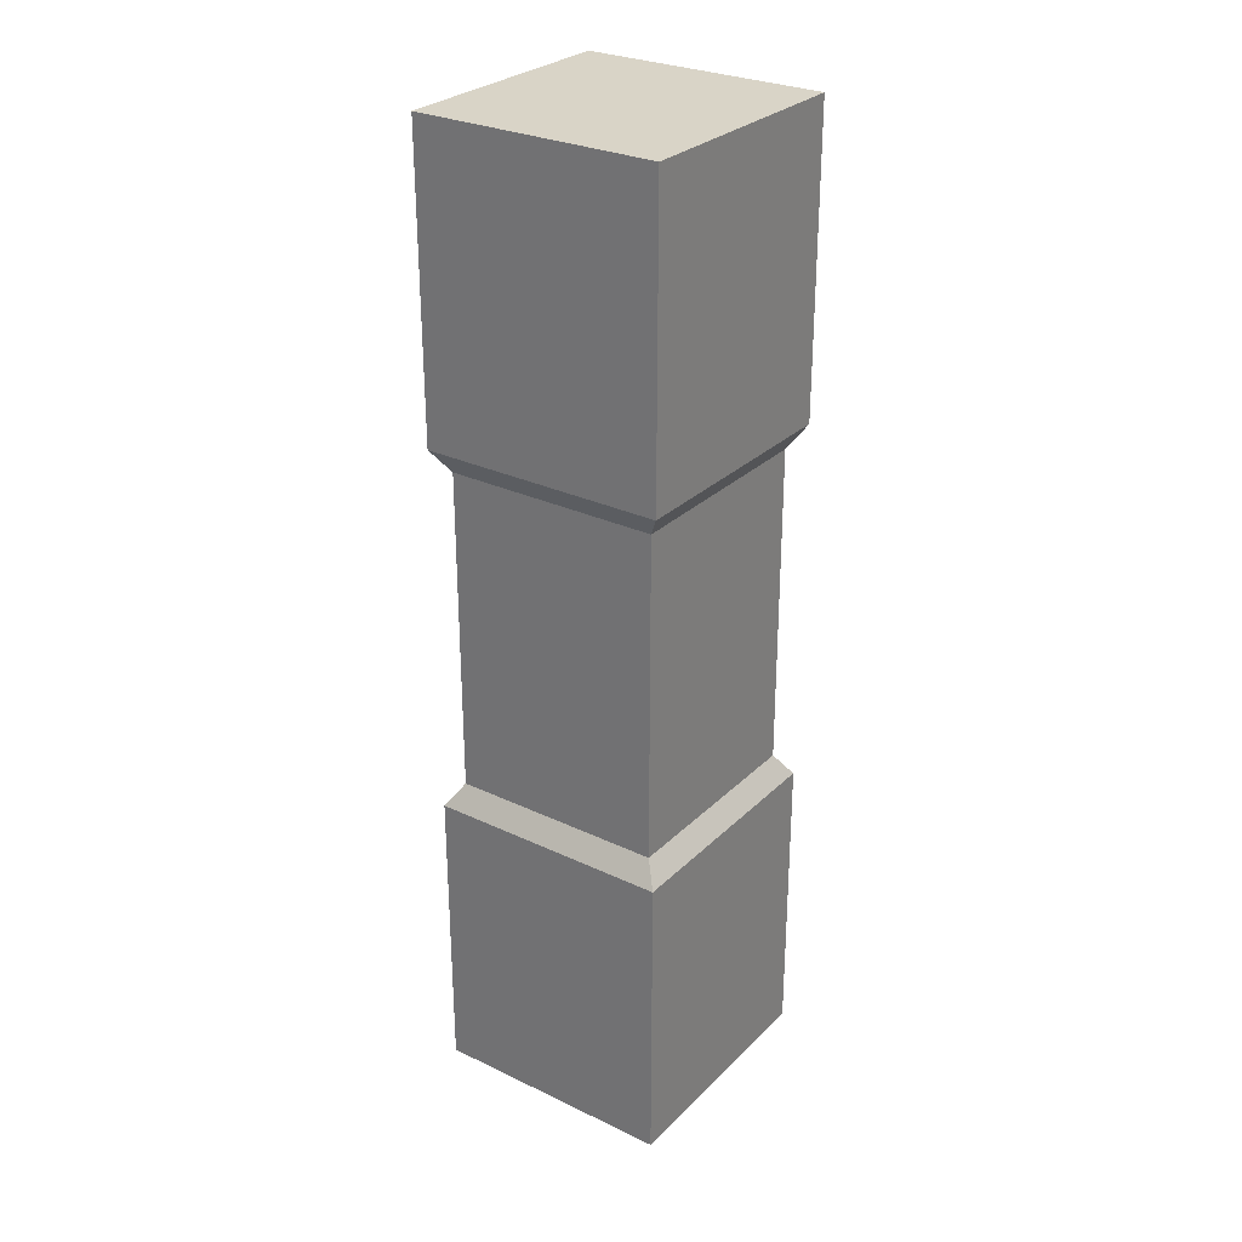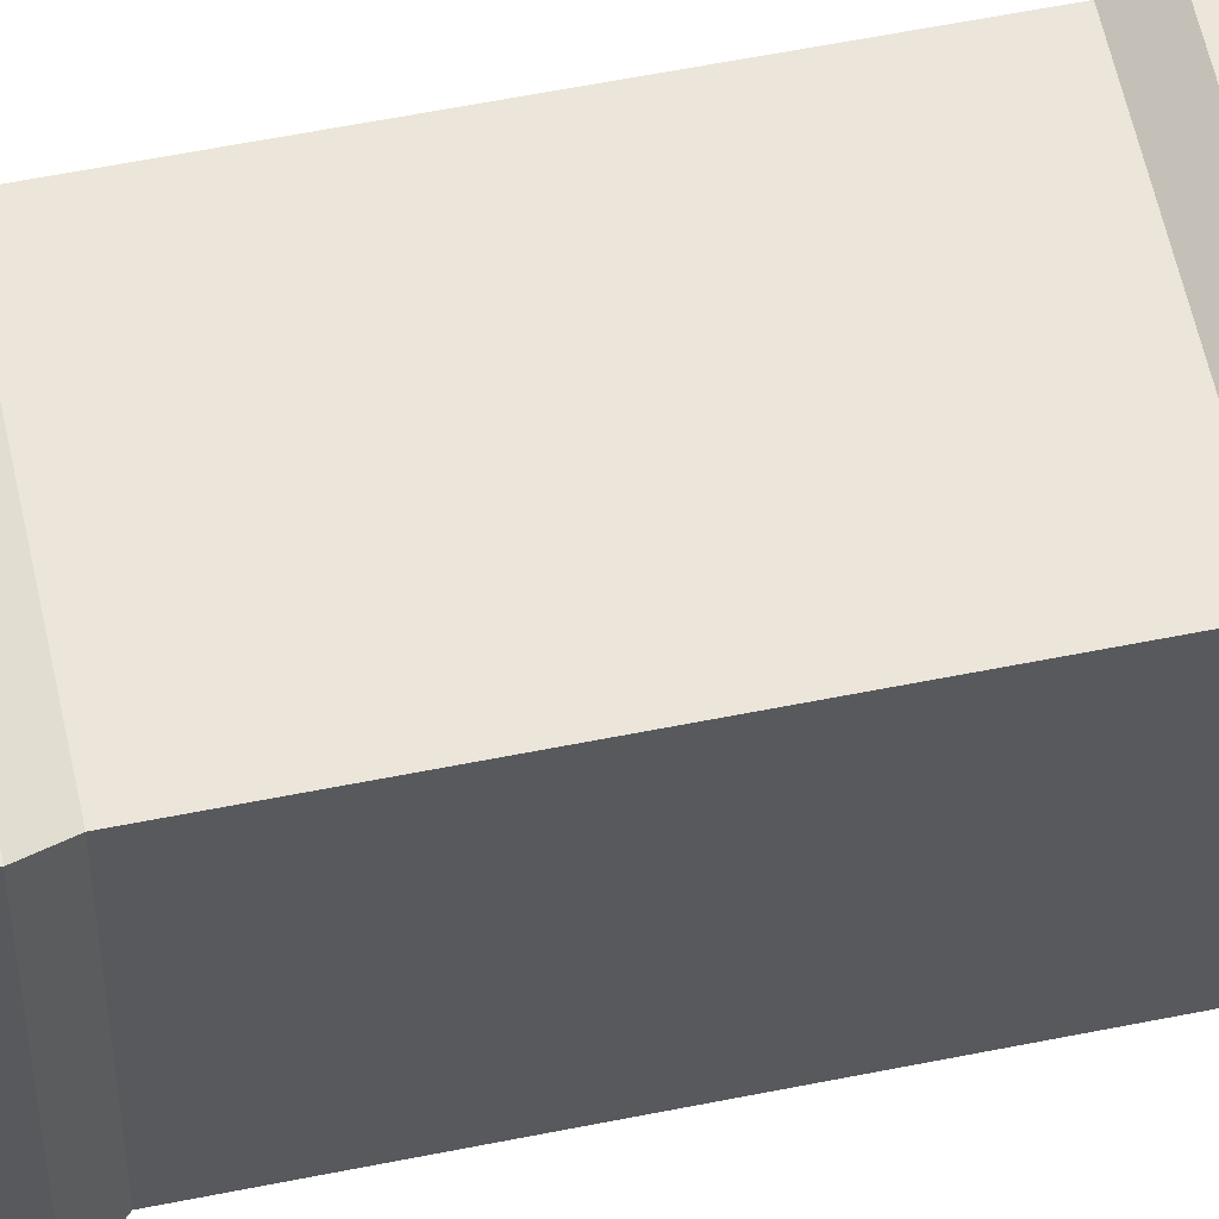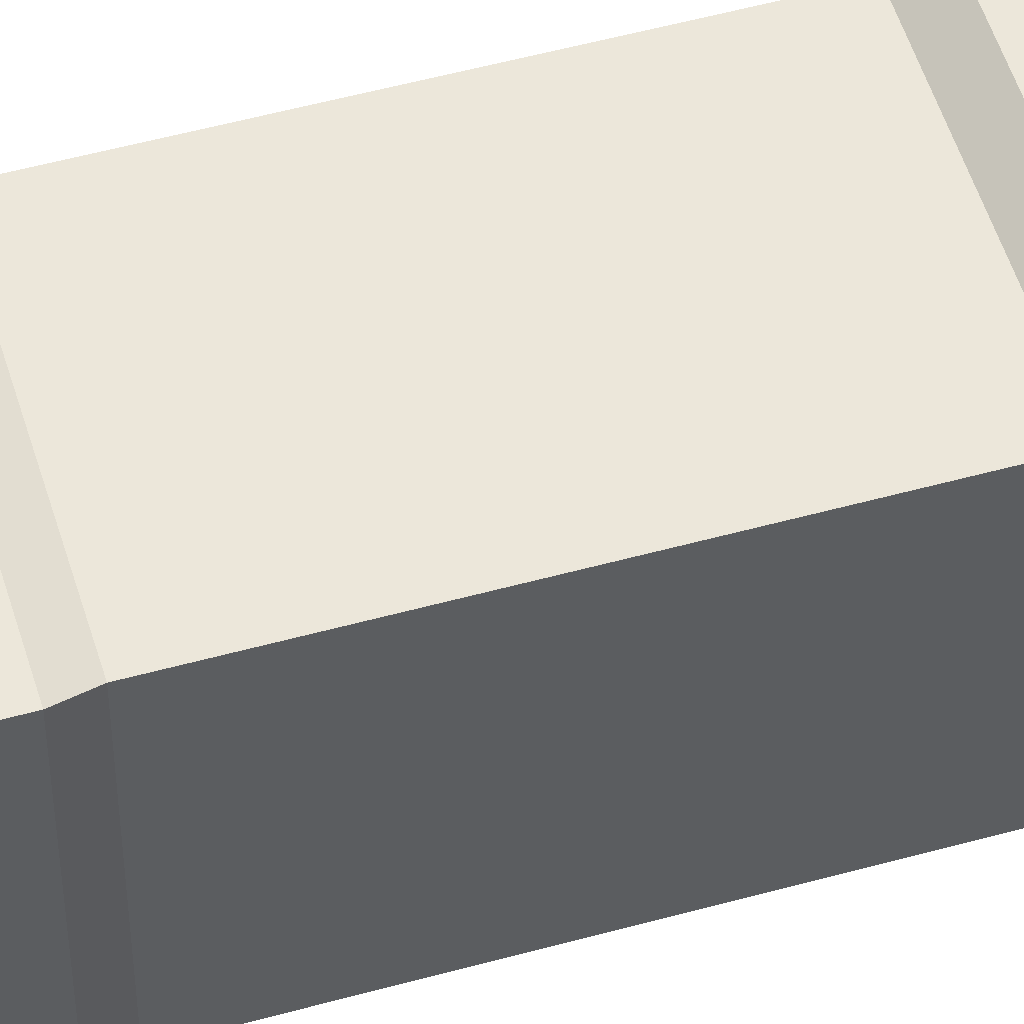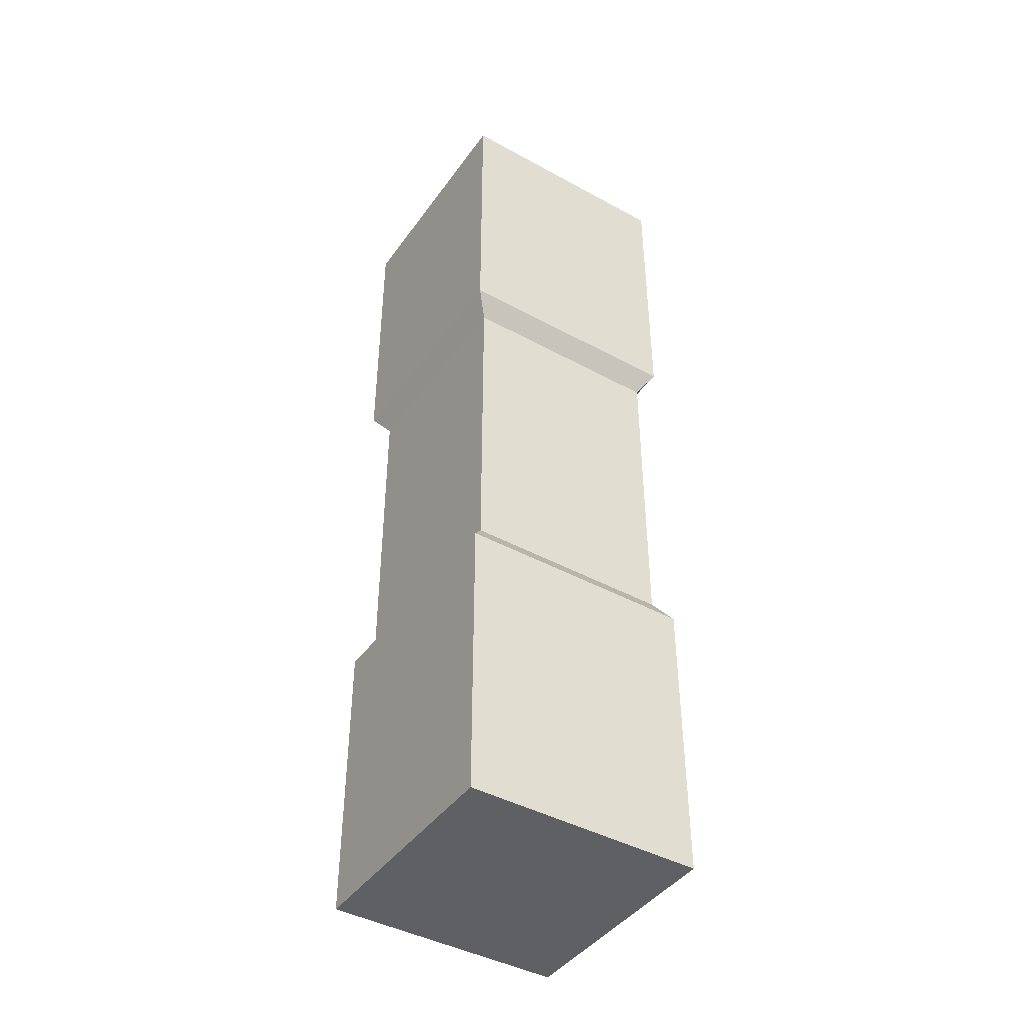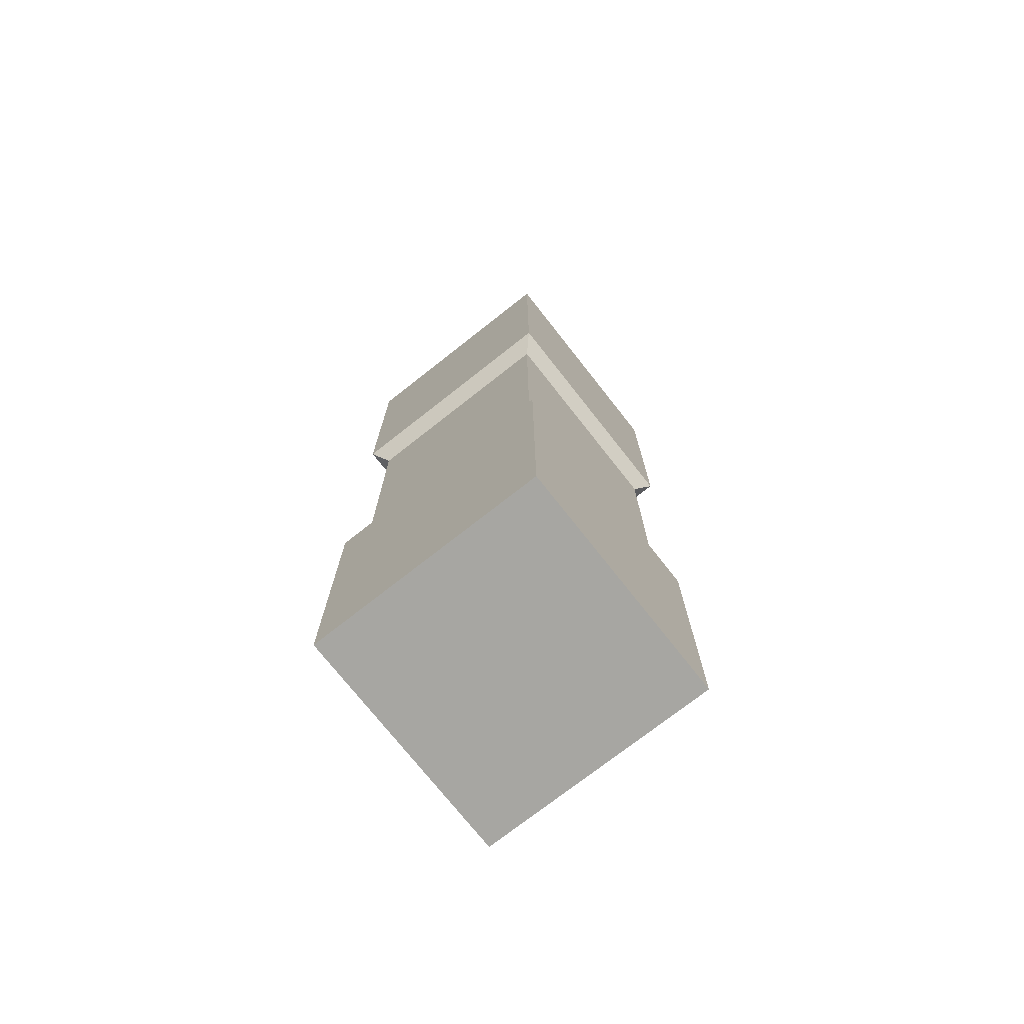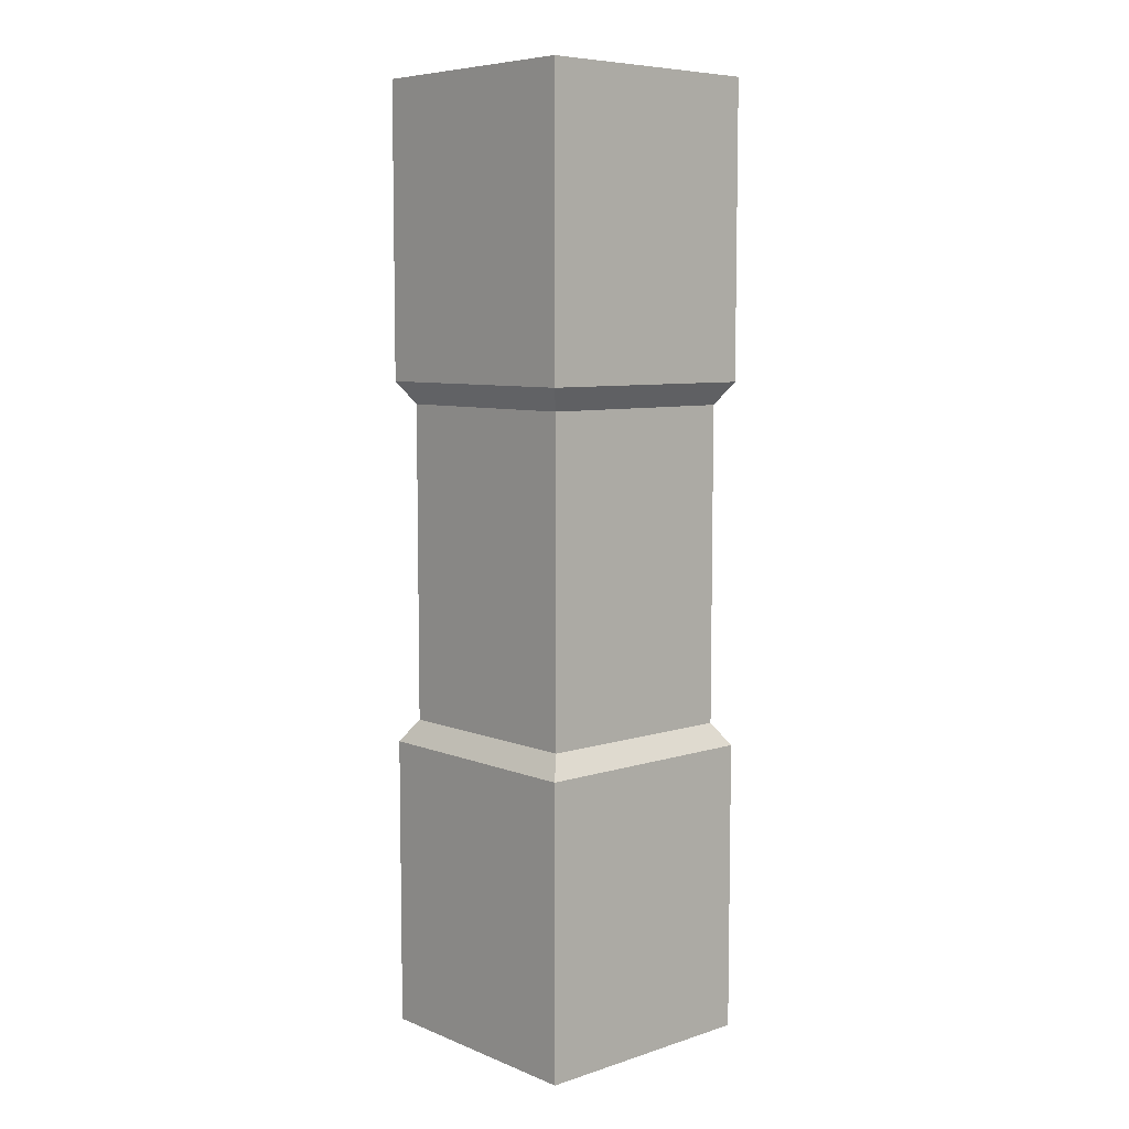
<metadata>
{"format":"obj","ext":"obj","renderer":"f3d","projection":"perspective","resolution":1024,"background":"white","views":[{"elev":28.7,"azim":-54.6,"up":"+Y"},{"elev":57.3,"azim":-101.9,"up":"+Z"},{"elev":52.5,"azim":73.4,"up":"+Z"},{"elev":-43.2,"azim":57.1,"up":"+Y"},{"elev":-74.0,"azim":-51.8,"up":"+Y"},{"elev":7.3,"azim":-131.9,"up":"+Y"}]}
</metadata>
<code>
g default
v -100 0 100
v 0 0 100
v -100 400 100
v 0 400 100
v -100 400 0
v 0 400 0
v -100 0 0
v 0 0 0
v -100 123.3 100
v 0 123.3 100
v 0 276.7 100
v -100 276.7 100
v -100 276.7 0
v 0 276.7 0
v 0 123.3 0
v -100 123.3 0
v -93.8 132.8 93.8
v -6.204 132.8 93.8
v -6.204 267.2 93.8
v -93.8 267.2 93.8
v -93.8 267.2 6.204
v -6.206 267.2 6.204
v -6.206 132.8 6.204
v -93.8 132.8 6.204
g polySurface83 polySurface82
f 17 18 19 20
f 3 4 6 5
f 21 22 23 24
f 7 8 2 1
f 18 23 22 19
f 24 17 20 21
f 1 2 10 9
f 4 3 12 11
f 5 6 14 13
f 8 7 16 15
f 2 8 15 10
f 6 4 11 14
f 7 1 9 16
f 3 5 13 12
f 9 10 18 17
f 11 12 20 19
f 13 14 22 21
f 15 16 24 23
f 10 15 23 18
f 14 11 19 22
f 16 9 17 24
f 12 13 21 20

</code>
